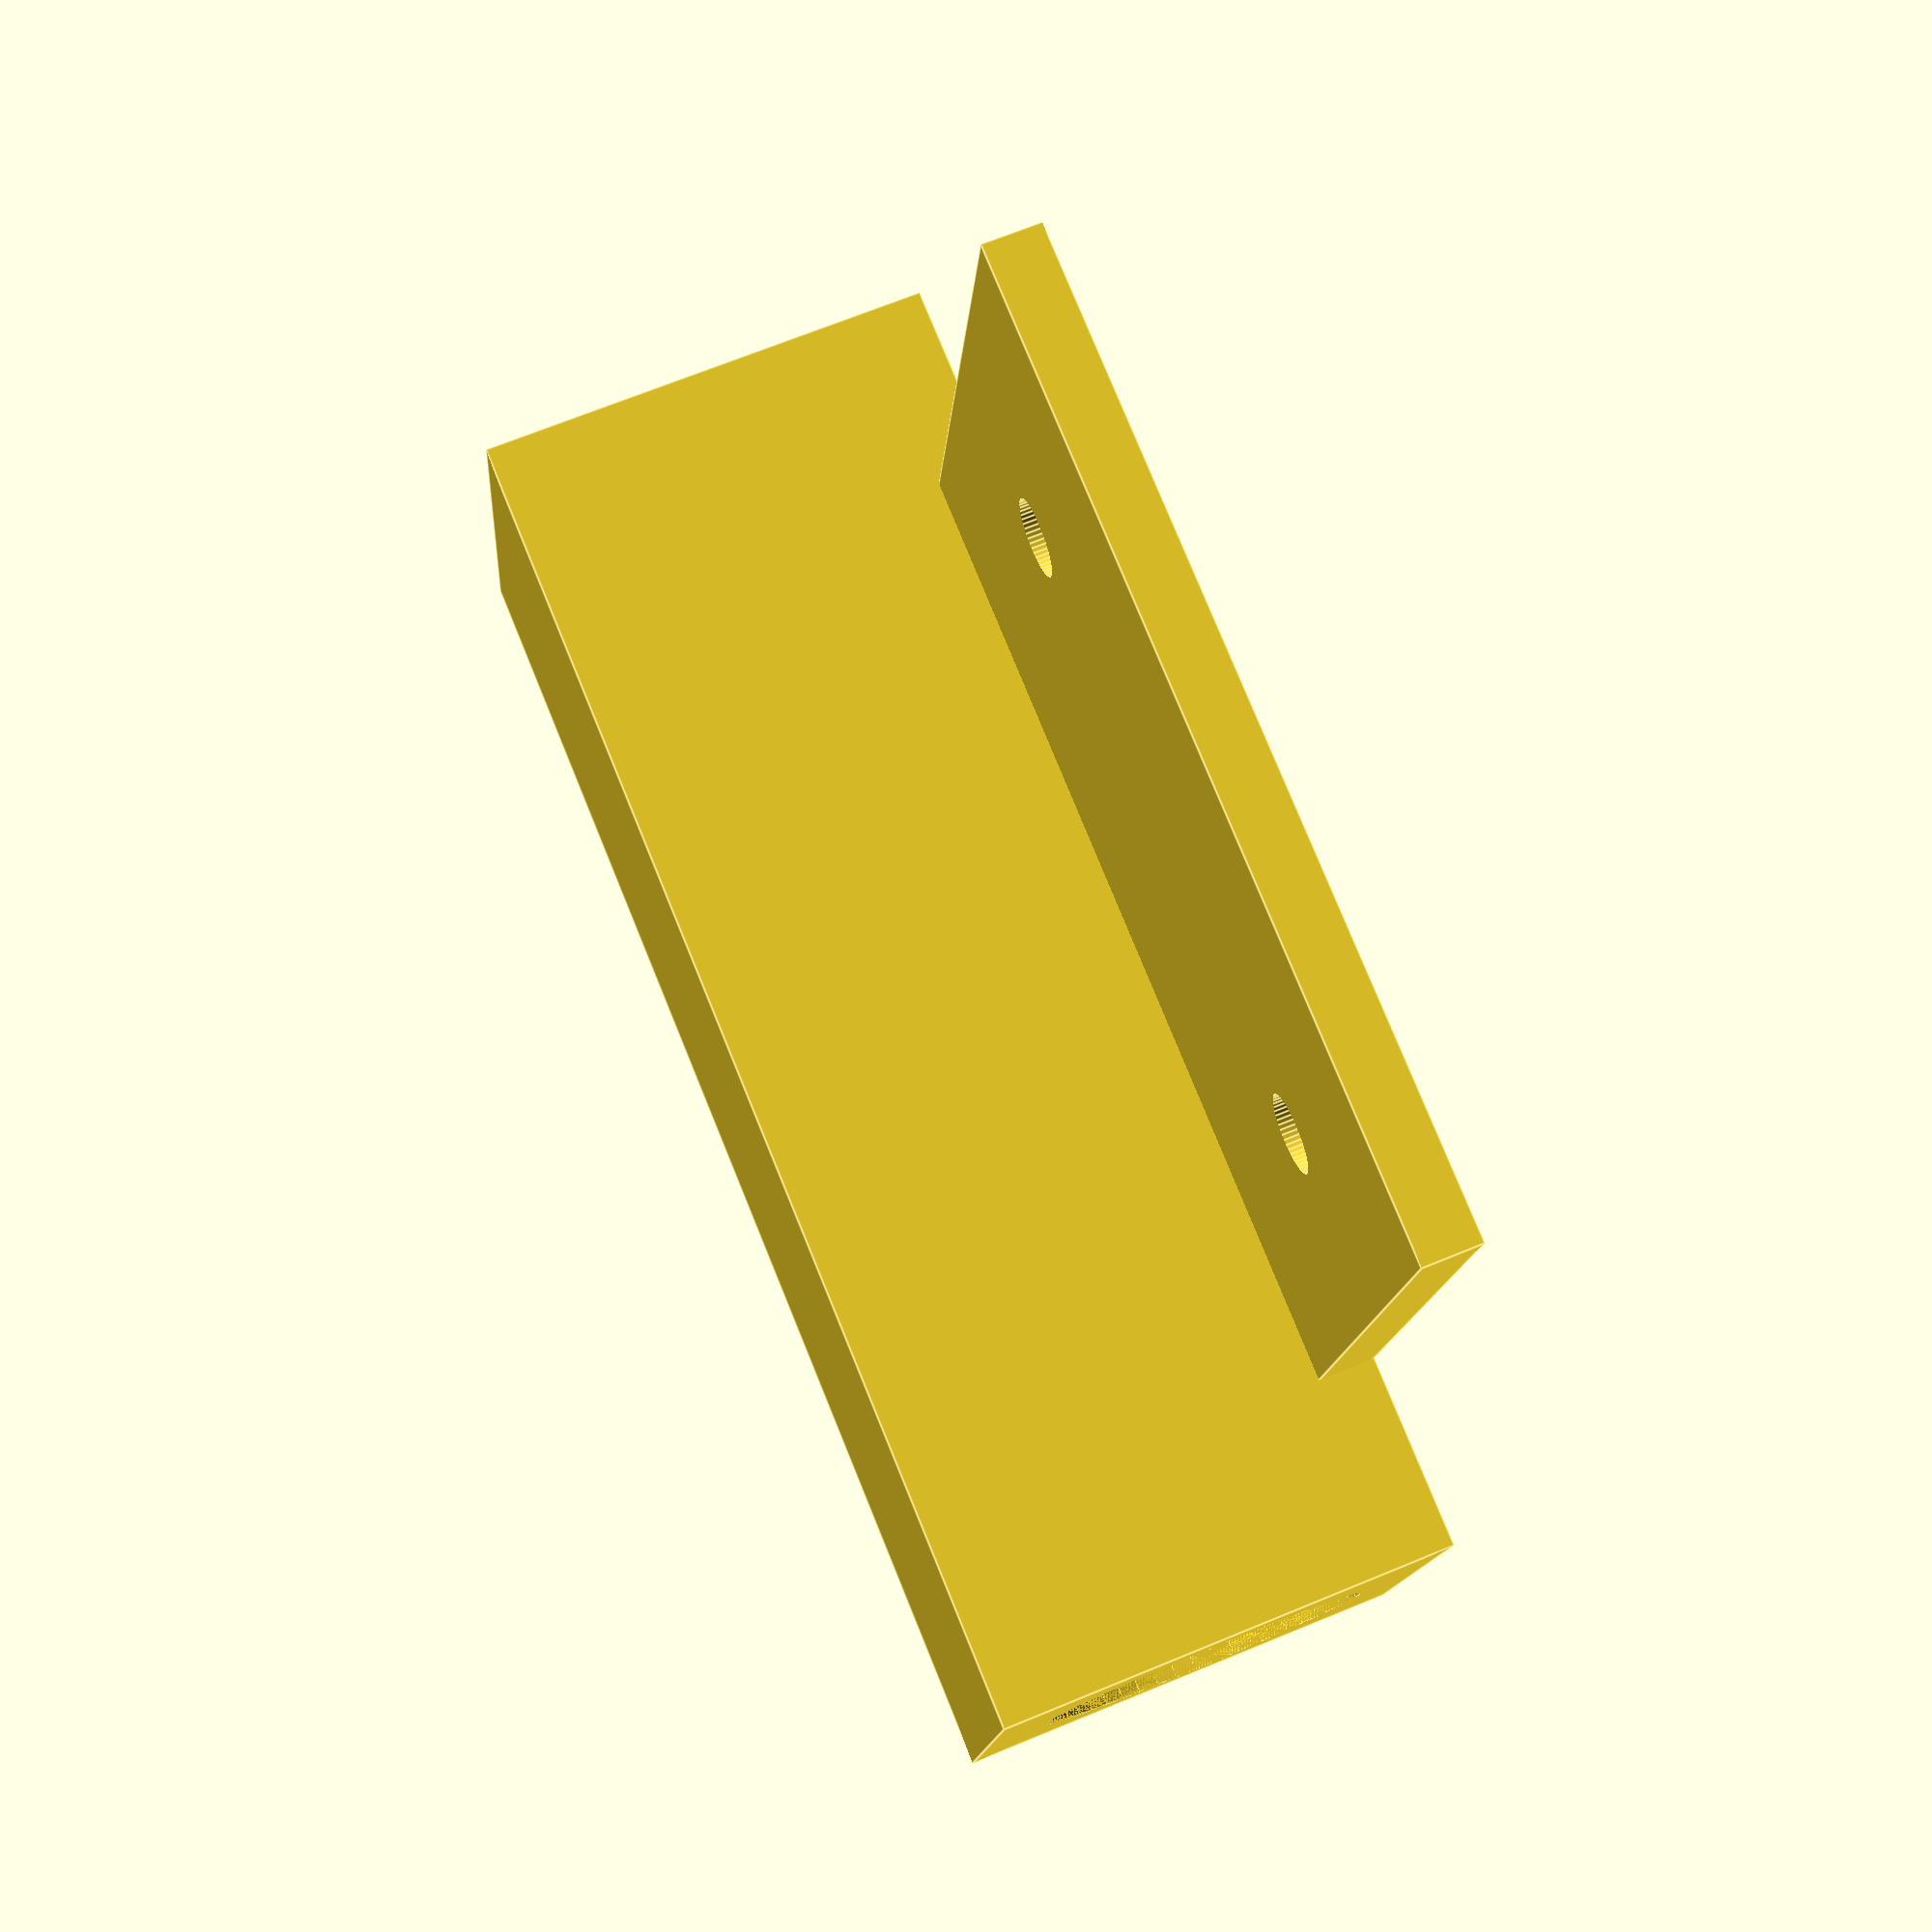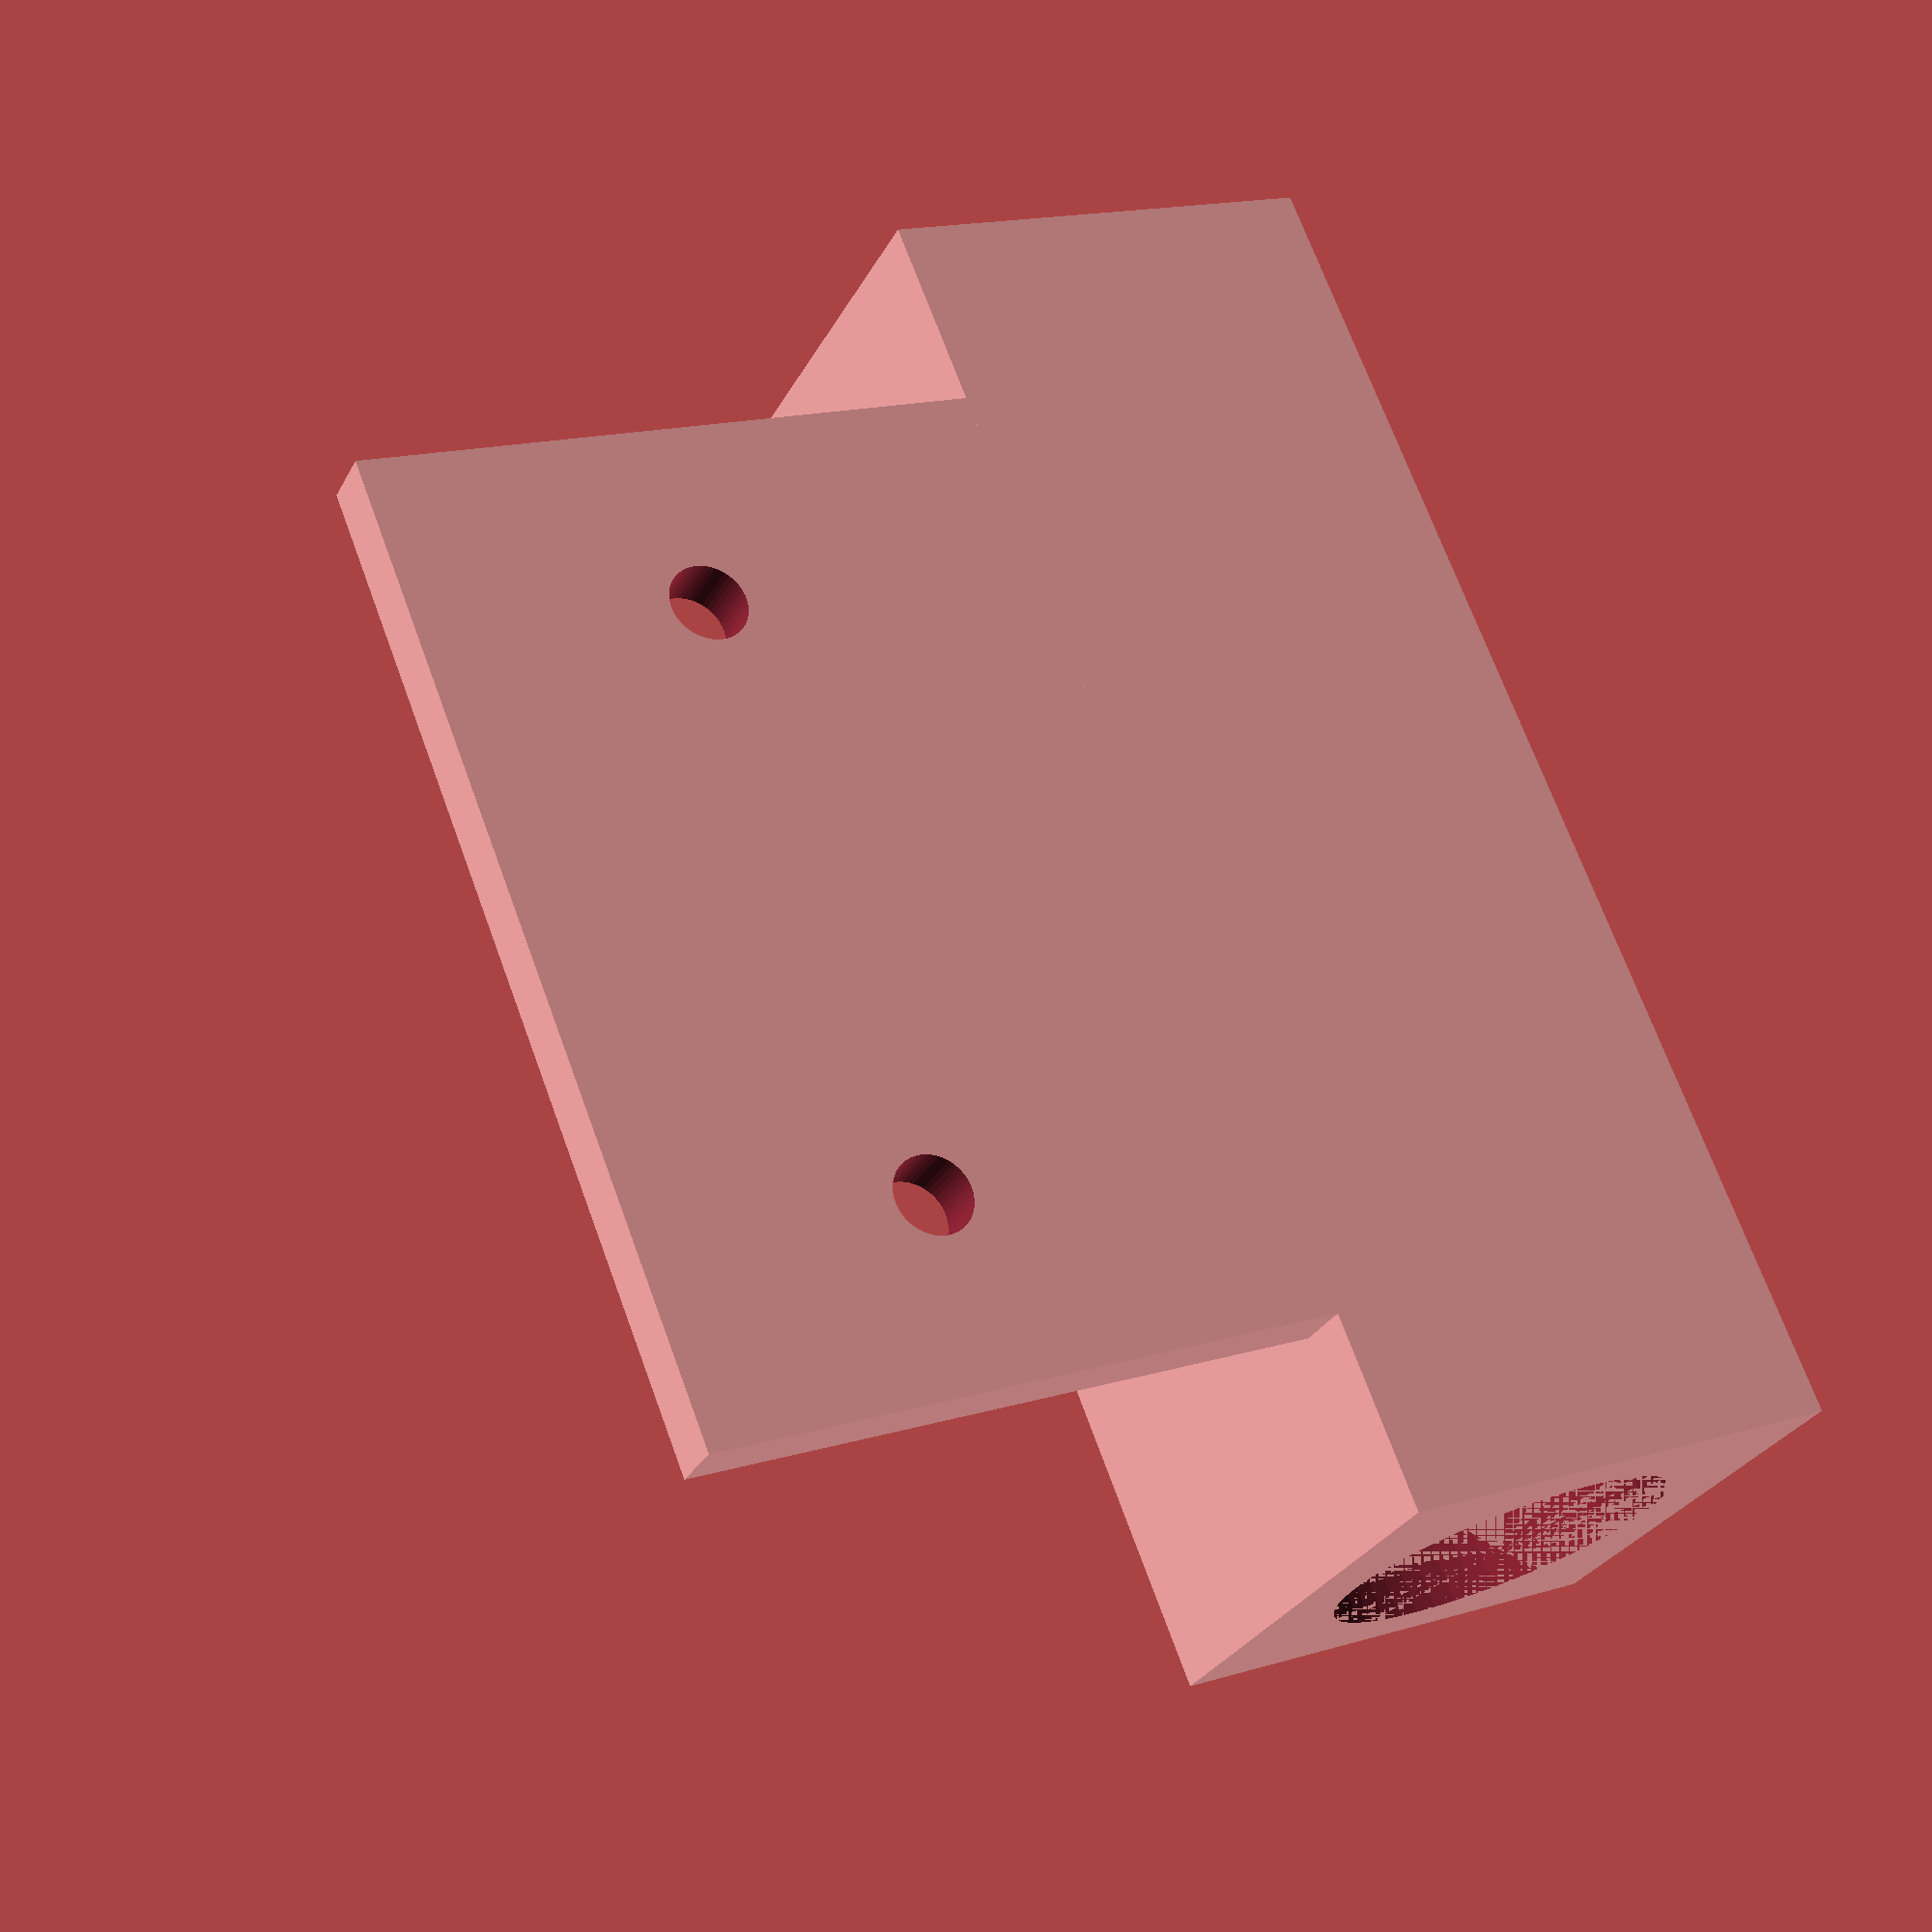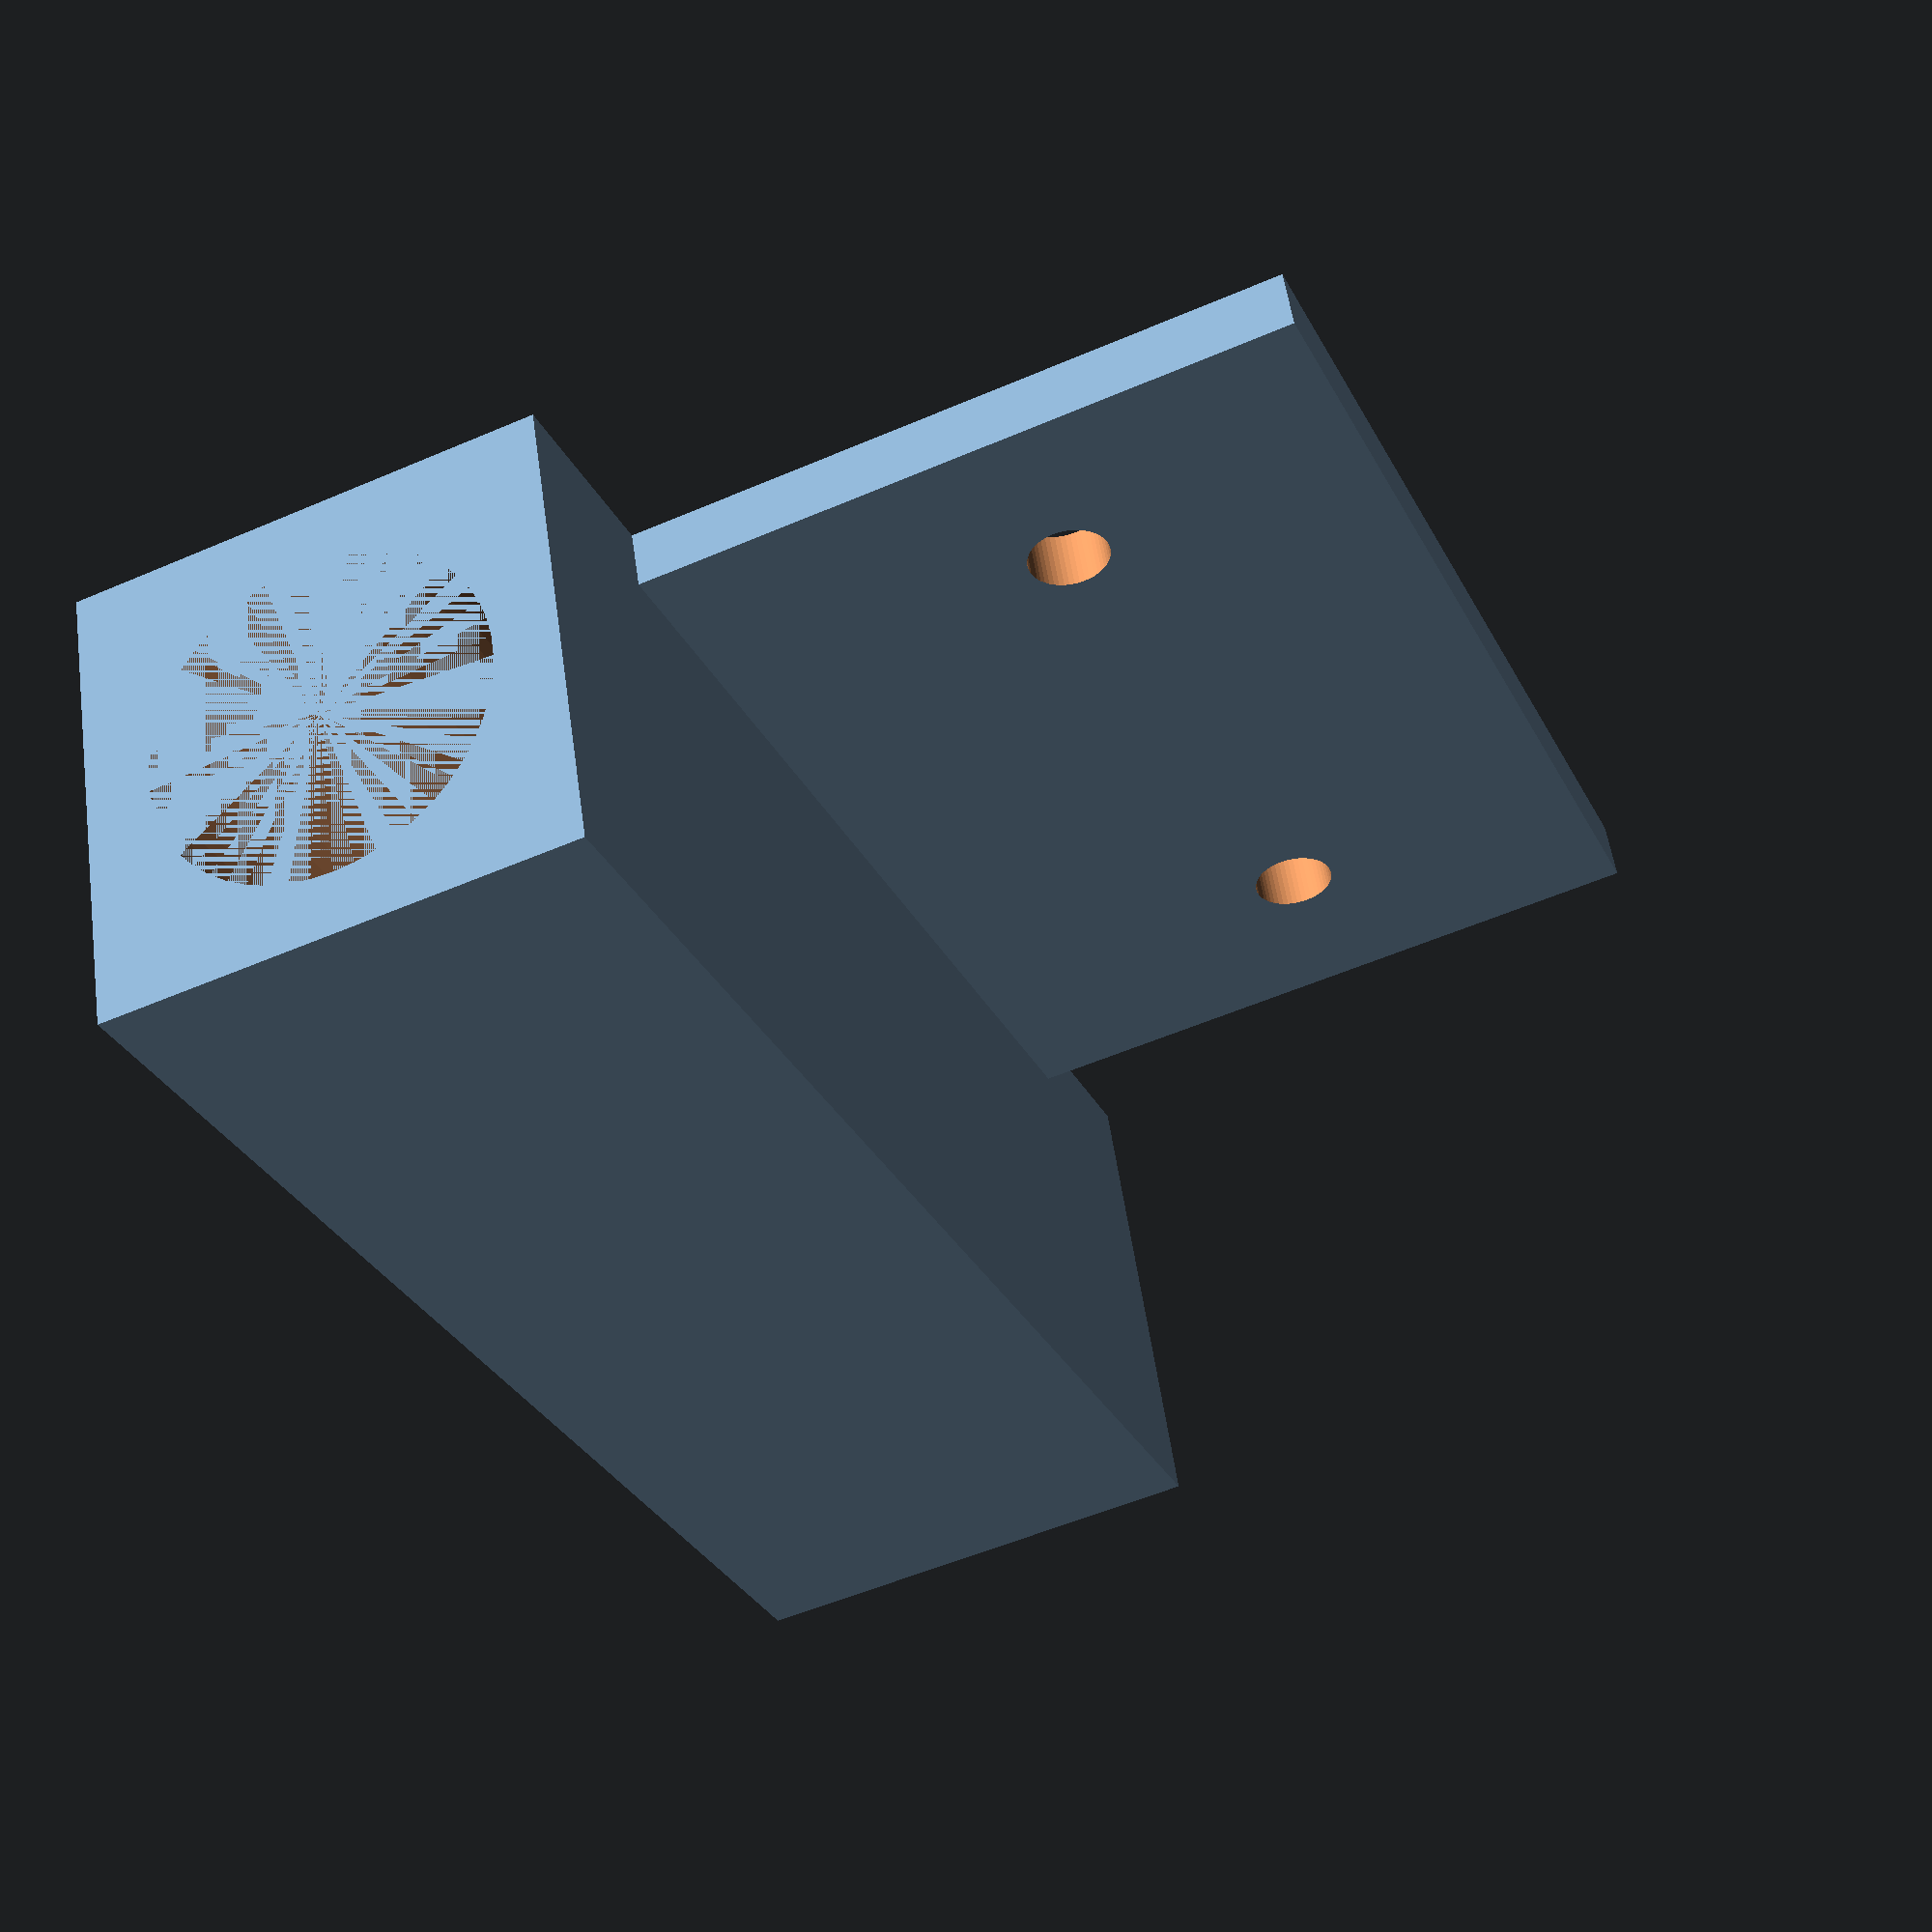
<openscad>
$fn = 50;
distance = 15.5;
holder_position = 20;

// 本体
module body(){

	// 板
	cube([50, 50, 3], center = true);
	
	// ホルダー本体
	translate([0, holder_position, 10.5]){

		cube([70, 24, 24], center = true);

	}

}

// ネジ穴
module screw_hole(){

	for(ty = [-distance:distance*2:distance]){

		translate([ty, -10, -5]){

			cylinder(h = 10, r = 2);

		}
	
	}

}

// 空洞
module cavity(){

	 translate([0, holder_position, 10.5]){

		rotate([0, 90, 0]){

			cylinder(h = 70, r = 17.5/2, center = true);

 		}

	}

}

difference(){

	body();
	screw_hole();
	cavity();

}


</openscad>
<views>
elev=291.9 azim=189.4 roll=67.5 proj=p view=edges
elev=29.2 azim=291.9 roll=156.7 proj=p view=solid
elev=124.9 azim=66.5 roll=188.2 proj=p view=solid
</views>
